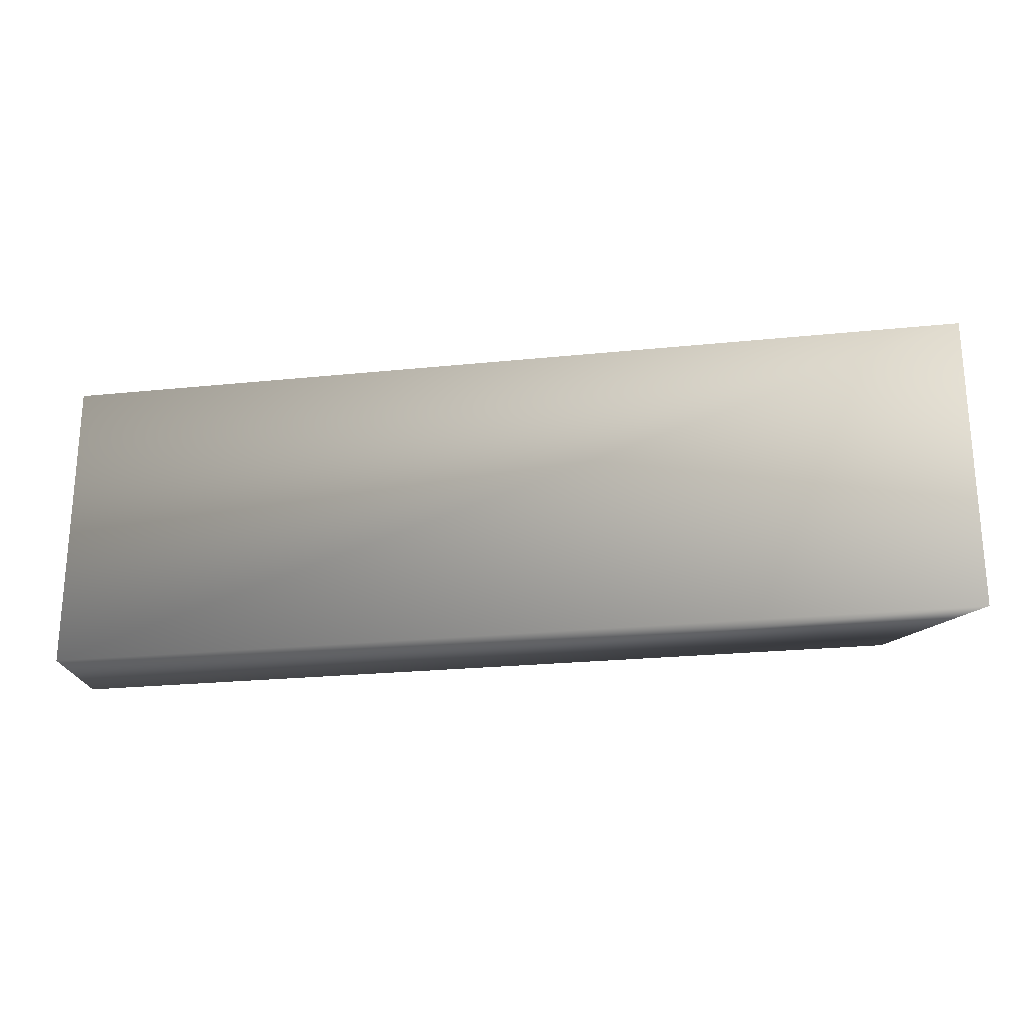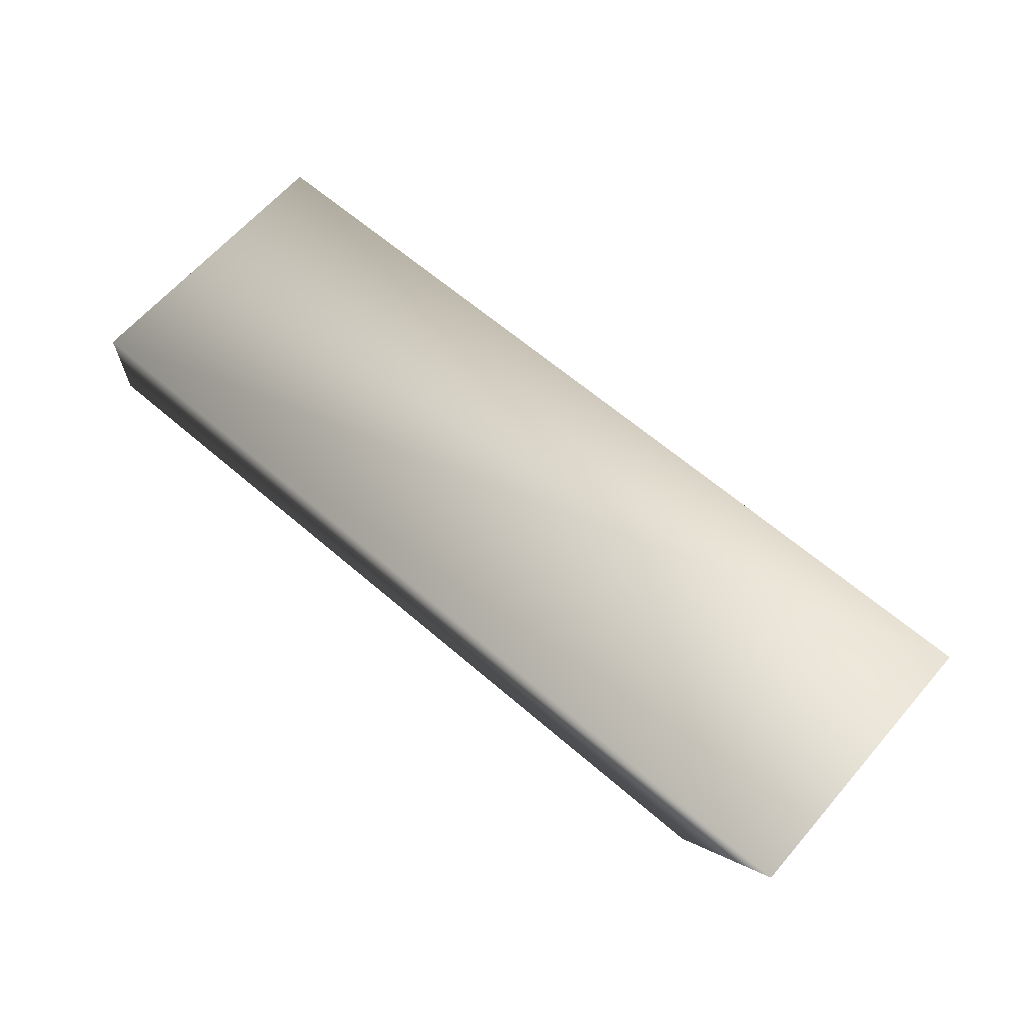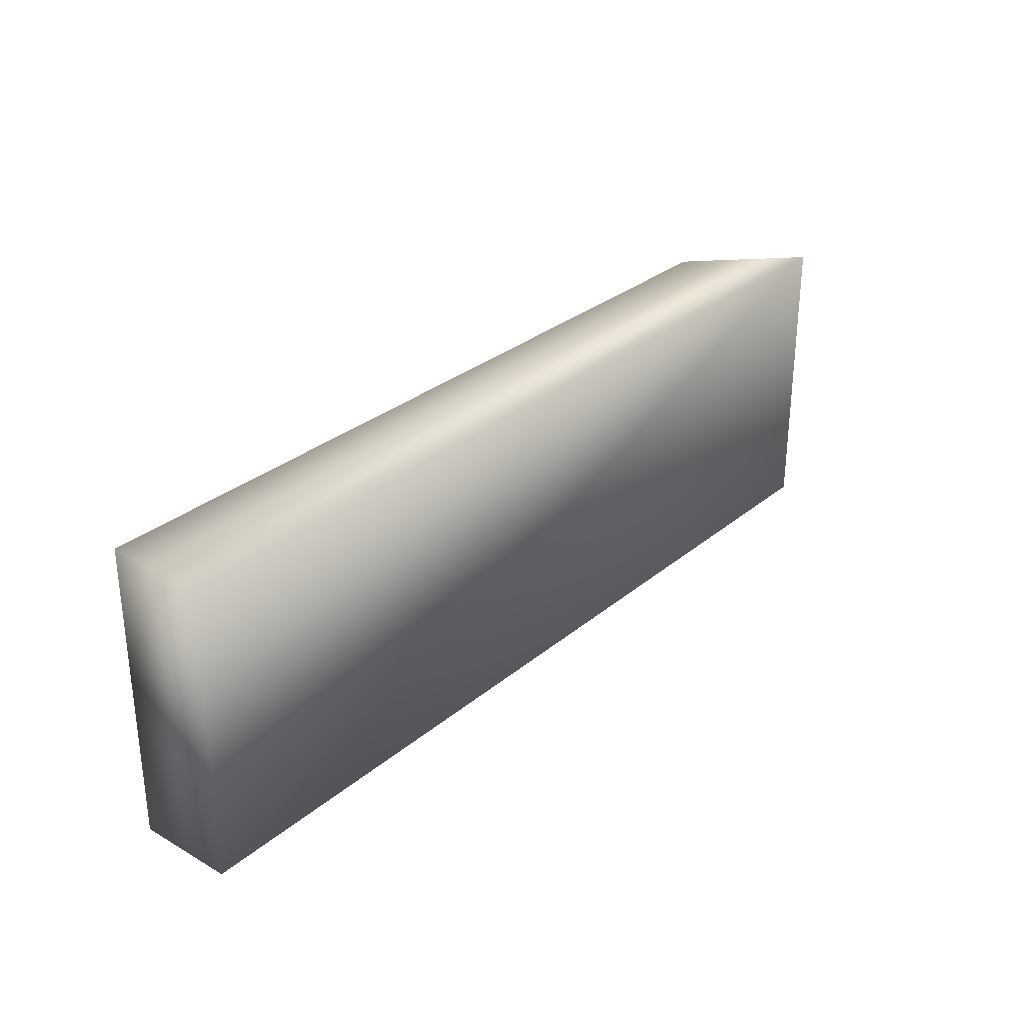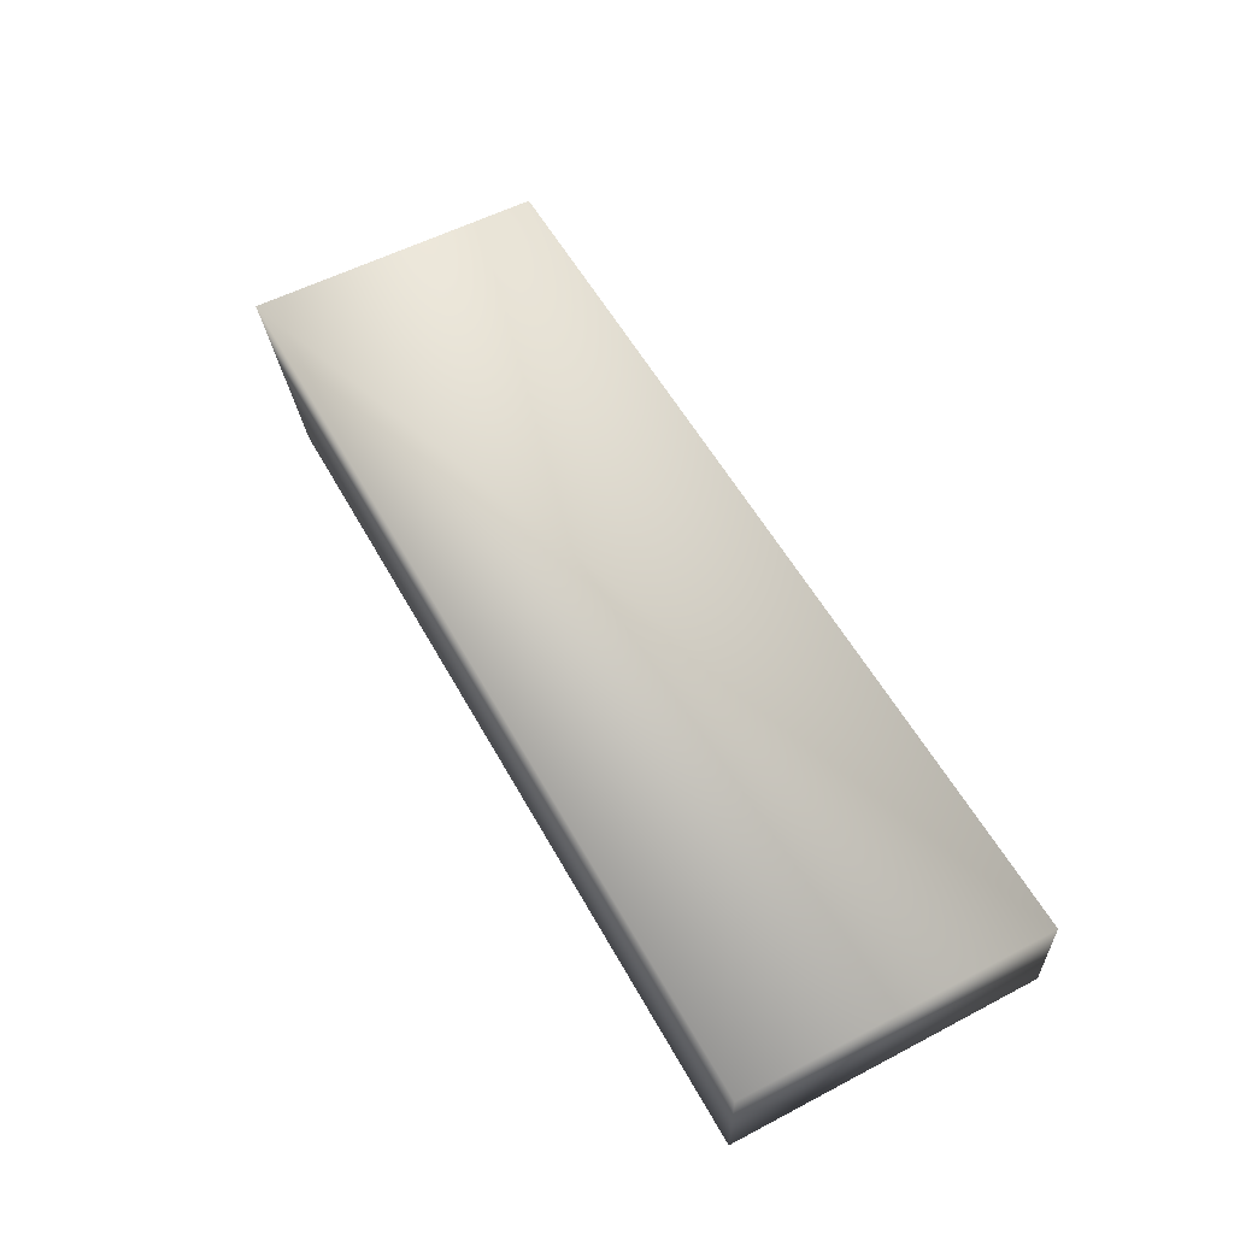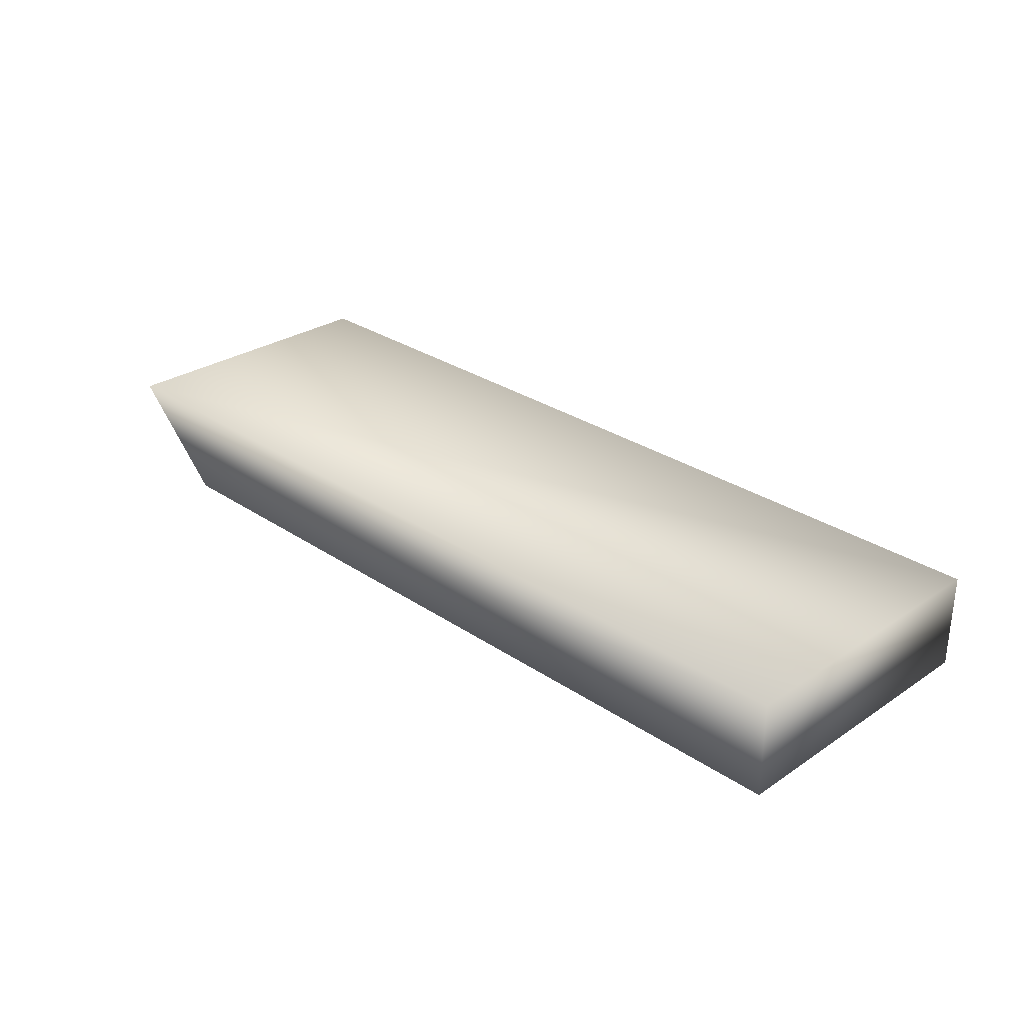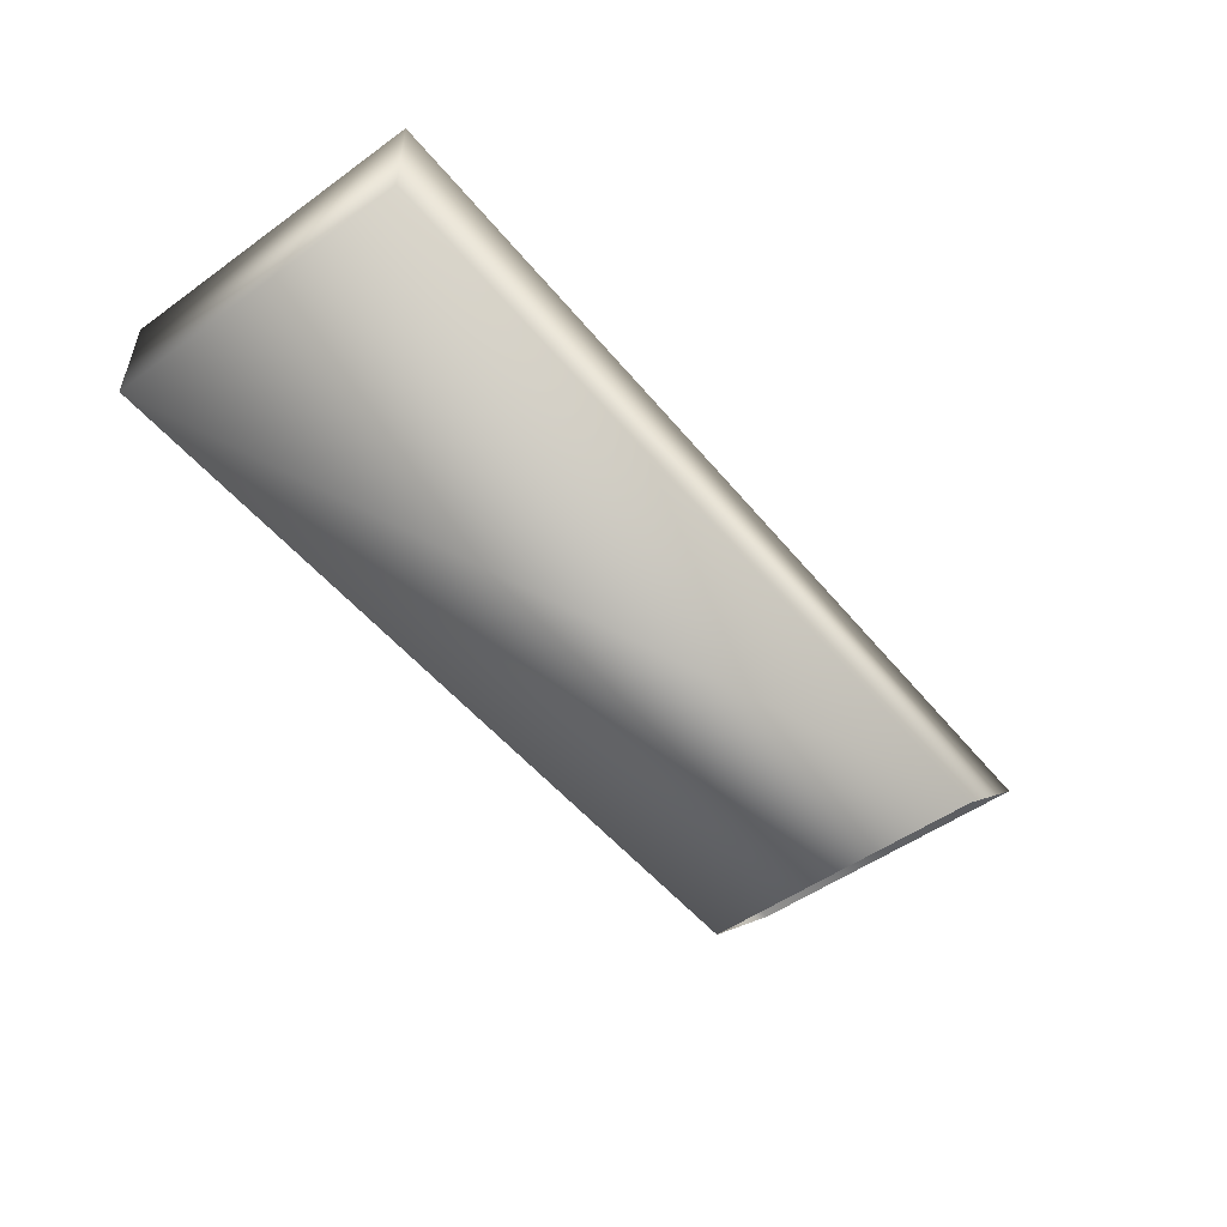
<metadata>
{"format":"obj","ext":"obj","renderer":"f3d","projection":"perspective","resolution":1024,"background":"white","views":[{"elev":-23.2,"azim":9.7,"up":"+Y"},{"elev":64.2,"azim":41.0,"up":"+Z"},{"elev":29.9,"azim":-50.5,"up":"+Y"},{"elev":55.9,"azim":-118.7,"up":"+Z"},{"elev":28.6,"azim":-135.0,"up":"+Z"},{"elev":-51.4,"azim":-52.1,"up":"+Z"}]}
</metadata>
<code>
g maze86
v 71.81 13.46 26.78
v 67.5 13.46 22.51
v 71.81 0.2709 26.78
v 67.5 0.2709 22.51
v 31.31 13.46 26.54
v 31.33 13.46 22.3
v 31.31 0.2709 26.54
v 31.33 0.2709 22.3
f 5 1 2
f 5 2 6
f 7 3 1
f 7 1 5
f 8 4 3
f 8 3 7
f 6 2 4
f 6 4 8
f 7 5 6
f 8 7 6

</code>
